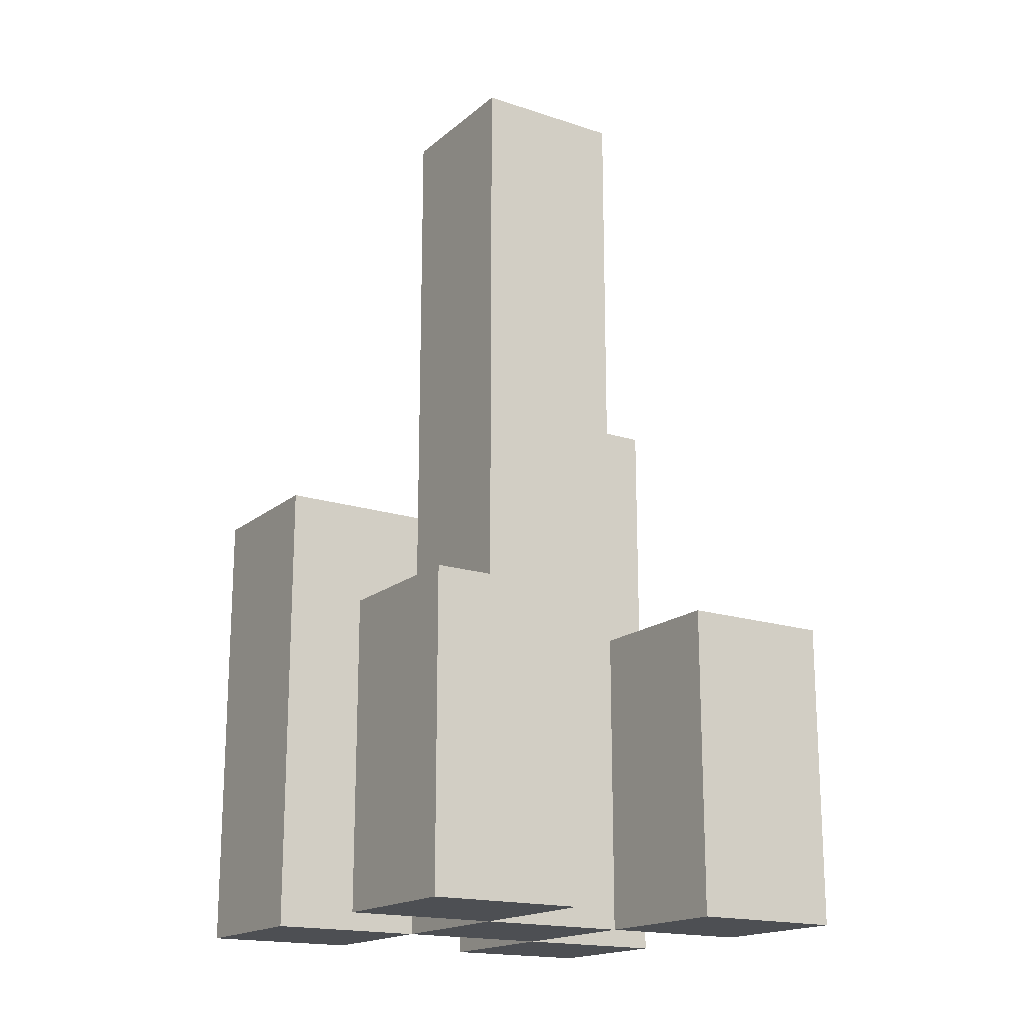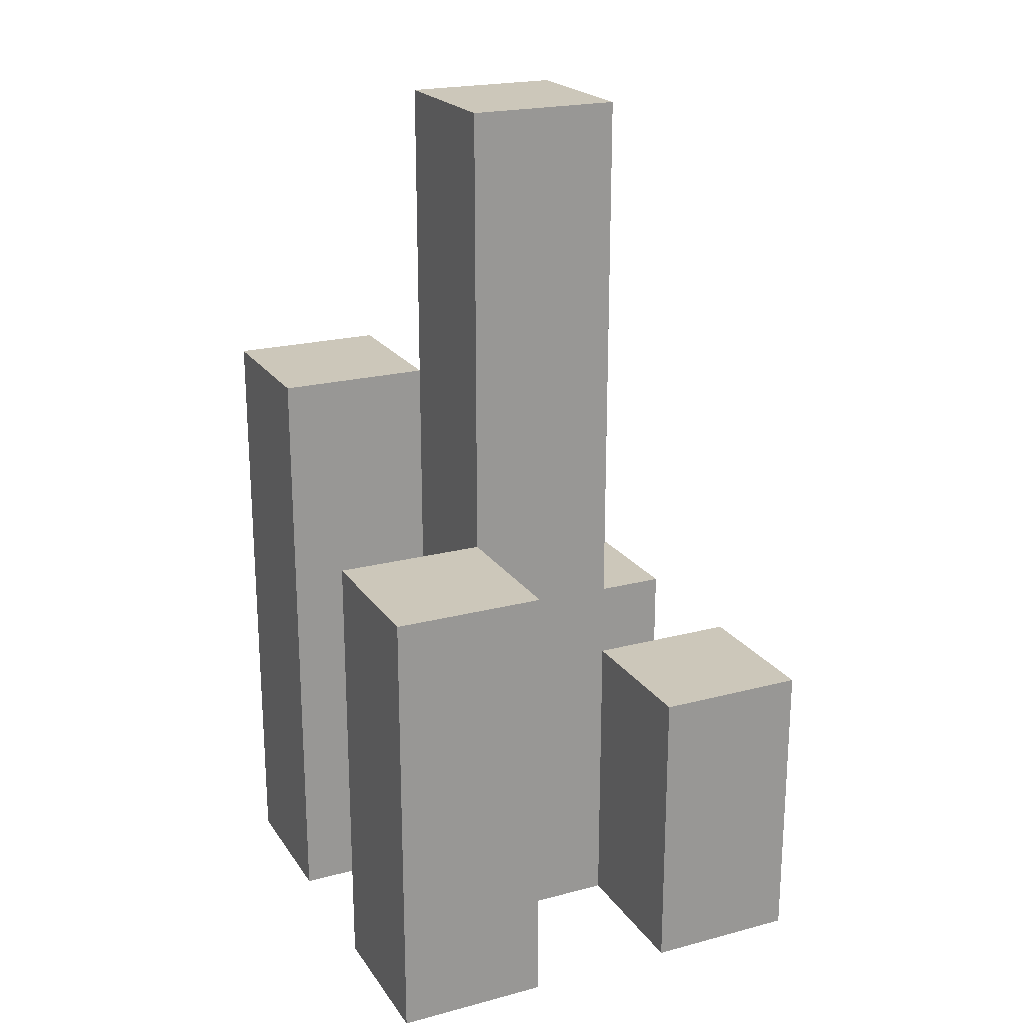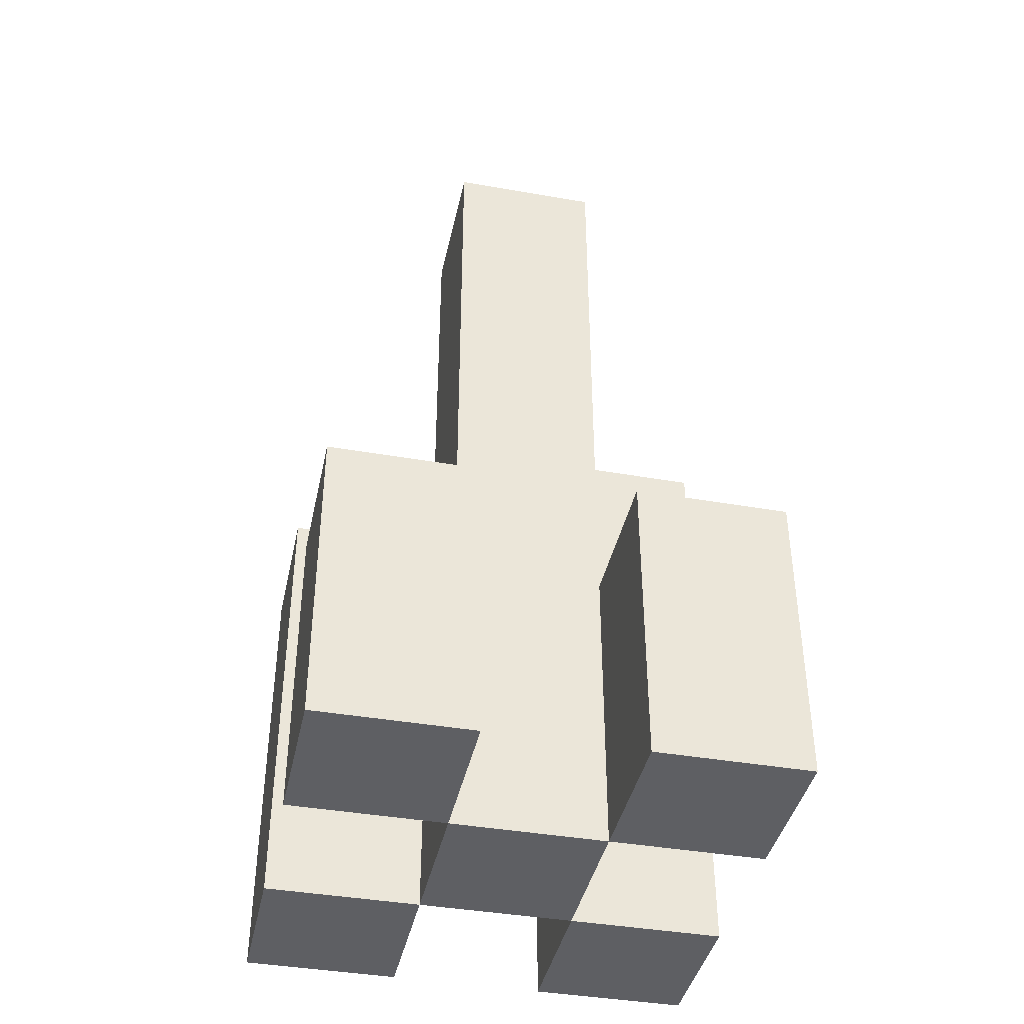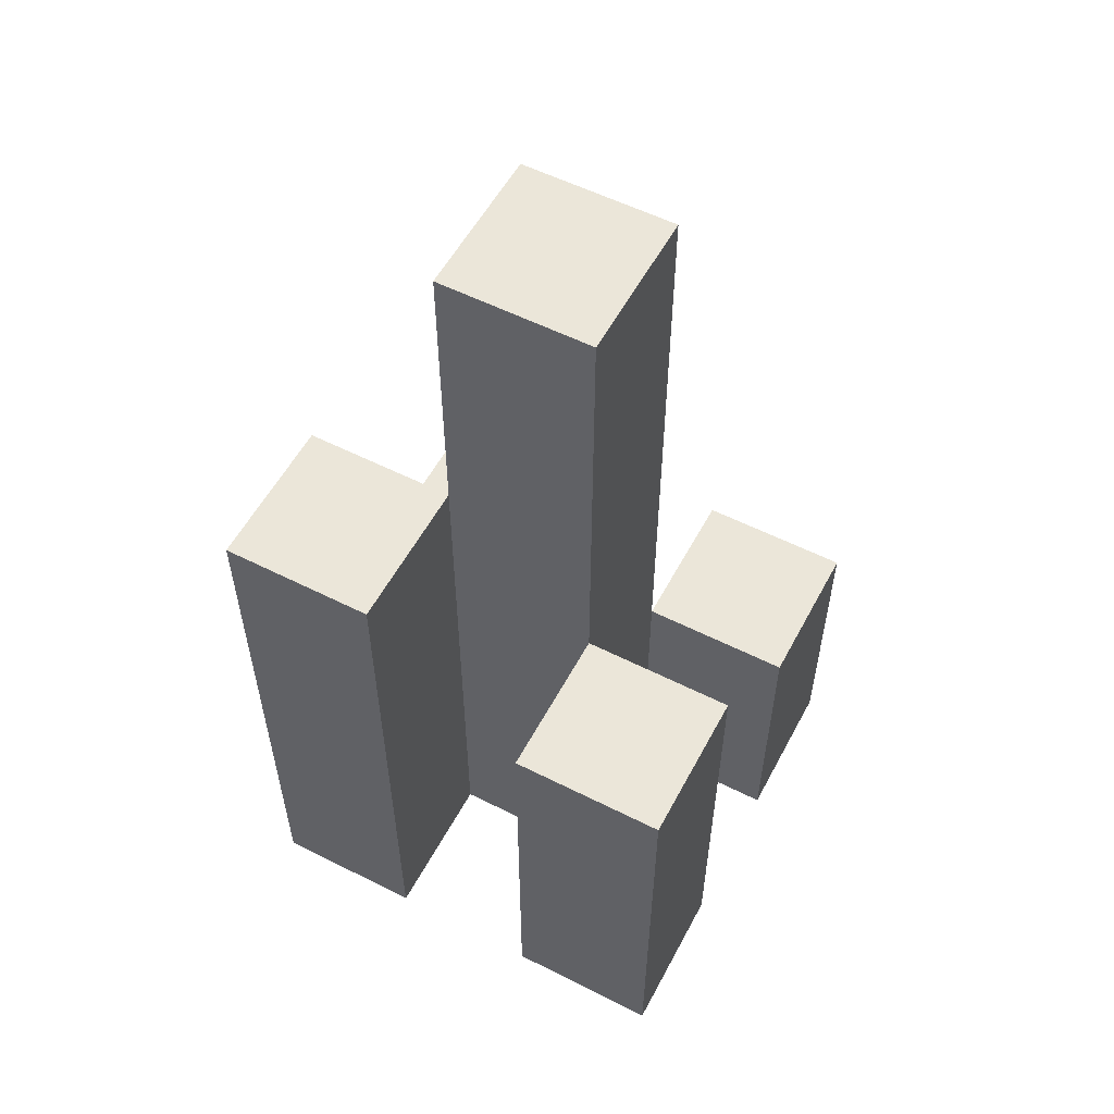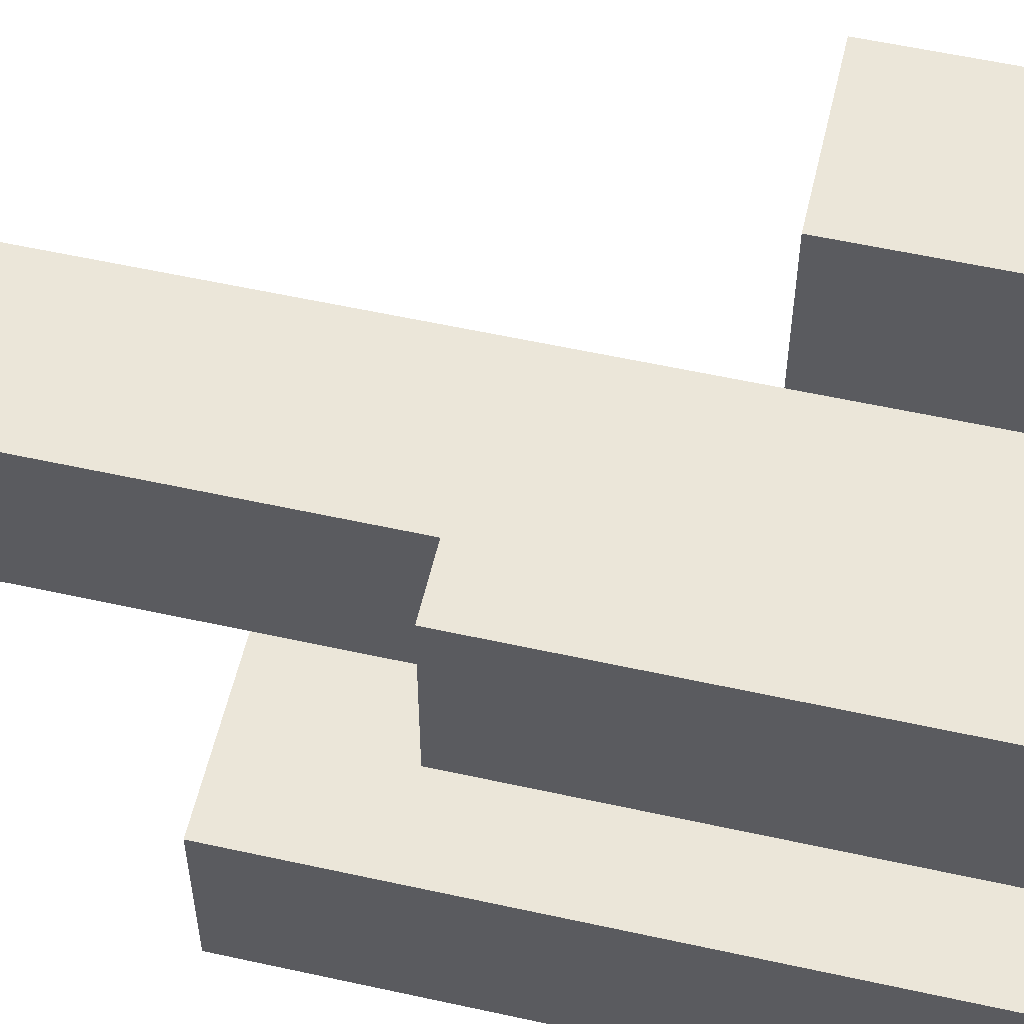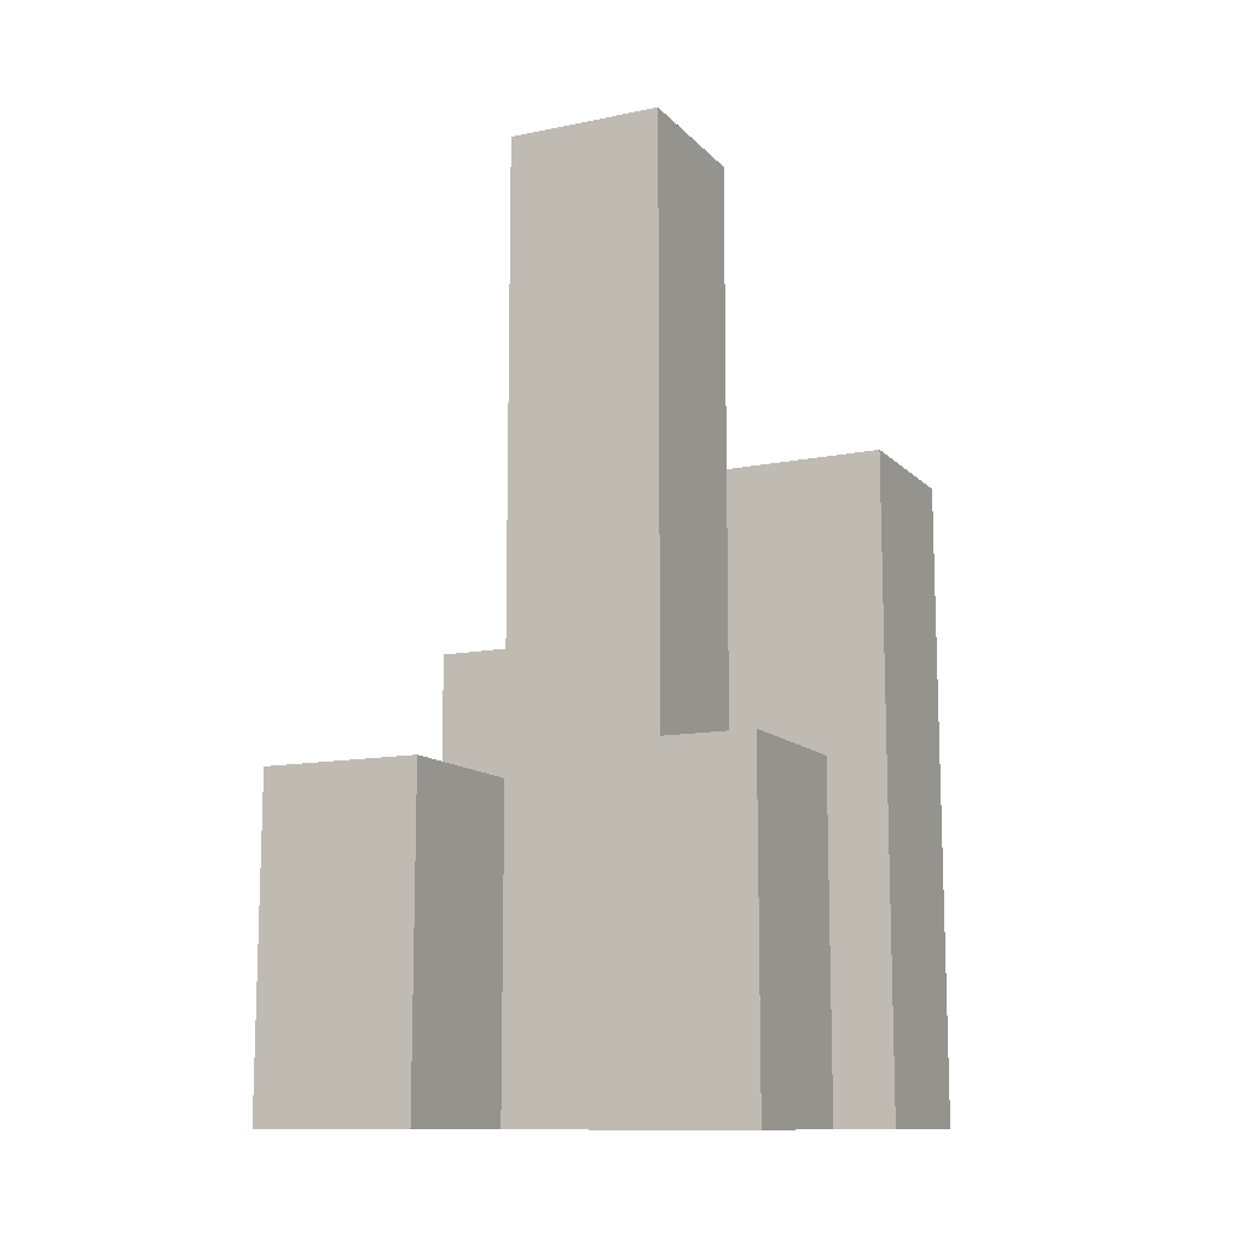
<metadata>
{"format":"obj","ext":"obj","renderer":"f3d","projection":"perspective","resolution":1024,"background":"white","views":[{"elev":-17.7,"azim":57.2,"up":"+Y"},{"elev":21.4,"azim":-25.0,"up":"+Y"},{"elev":-40.9,"azim":78.0,"up":"+Y"},{"elev":56.0,"azim":-62.1,"up":"+Y"},{"elev":56.6,"azim":-77.0,"up":"+Z"},{"elev":-12.1,"azim":115.7,"up":"+Y"}]}
</metadata>
<code>
o
v 15.1 0.9 20.3
v 15.1 0.9 20.4
v 15.1 0.9 20.5
v 15.1 0.9 20.6
v 15.1 1.1 20.3
v 15.1 1.1 20.4
v 15.1 1.1 20.5
v 15.1 1.1 20.6
v 15 0.9 20.4
v 15 0.9 20.5
v 15 1.1 20.4
v 15 1.1 20.5
v 15 1.5 20.4
v 15 1.5 20.5
v 14.9 0.9 20.3
v 14.9 0.9 20.4
v 14.9 0.9 20.5
v 14.9 0.9 20.6
v 14.9 1.2 20.5
v 14.9 1.2 20.6
v 14.9 1.3 20.3
v 14.9 1.3 20.4
v 15 0.9 20.3
v 15 0.9 20.4
v 15 0.9 20.5
v 15 0.9 20.6
v 15 1.1 20.3
v 15 1.1 20.4
v 15 1.1 20.5
v 15 1.1 20.6
v 14.9 0.9 20.4
v 14.9 0.9 20.5
v 14.9 1.2 20.5
v 14.9 1.3 20.4
v 14.9 1.5 20.4
v 14.9 1.5 20.5
v 14.8 0.9 20.3
v 14.8 0.9 20.4
v 14.8 0.9 20.5
v 14.8 0.9 20.6
v 14.8 1.2 20.5
v 14.8 1.2 20.6
v 14.8 1.3 20.3
v 14.8 1.3 20.4
v 15.1 0.9 20.3
v 15.1 1.1 20.3
v 15 0.9 20.3
v 15 1.1 20.3
v 14.9 0.9 20.3
v 14.9 1.3 20.3
v 14.8 0.9 20.3
v 14.8 1.3 20.3
v 15 0.9 20.4
v 15 1.1 20.4
v 15 1.5 20.4
v 14.9 0.9 20.4
v 14.9 1.3 20.4
v 14.9 1.5 20.4
v 15.1 0.9 20.5
v 15.1 1.1 20.5
v 15 0.9 20.5
v 15 1.1 20.5
v 14.9 0.9 20.5
v 14.9 1.2 20.5
v 14.8 0.9 20.5
v 14.8 1.2 20.5
v 15.1 0.9 20.4
v 15.1 1.1 20.4
v 15 0.9 20.4
v 15 1.1 20.4
v 14.9 0.9 20.4
v 14.9 1.3 20.4
v 14.8 0.9 20.4
v 14.8 1.3 20.4
v 15 0.9 20.5
v 15 1.1 20.5
v 15 1.5 20.5
v 14.9 0.9 20.5
v 14.9 1.2 20.5
v 14.9 1.5 20.5
v 15.1 0.9 20.6
v 15.1 1.1 20.6
v 15 0.9 20.6
v 15 1.1 20.6
v 14.9 0.9 20.6
v 14.9 1.2 20.6
v 14.8 0.9 20.6
v 14.8 1.2 20.6
v 15.1 0.9 20.3
v 15 0.9 20.3
v 14.9 0.9 20.3
v 14.8 0.9 20.3
v 15.1 0.9 20.4
v 15 0.9 20.4
v 14.9 0.9 20.4
v 14.8 0.9 20.4
v 15.1 0.9 20.5
v 15 0.9 20.5
v 14.9 0.9 20.5
v 14.8 0.9 20.5
v 15.1 0.9 20.6
v 15 0.9 20.6
v 14.9 0.9 20.6
v 14.8 0.9 20.6
v 15.1 1.1 20.3
v 15 1.1 20.3
v 15.1 1.1 20.4
v 15 1.1 20.4
v 15.1 1.1 20.5
v 15 1.1 20.5
v 15.1 1.1 20.6
v 15 1.1 20.6
v 14.9 1.2 20.5
v 14.8 1.2 20.5
v 14.9 1.2 20.6
v 14.8 1.2 20.6
v 14.9 1.3 20.3
v 14.8 1.3 20.3
v 14.9 1.3 20.4
v 14.8 1.3 20.4
v 15 1.5 20.4
v 14.9 1.5 20.4
v 15 1.5 20.5
v 14.9 1.5 20.5
f 5 2 1
f 6 2 5
f 7 4 3
f 8 4 7
f 11 10 9
f 12 10 11
f 13 12 11
f 14 12 13
f 19 18 17
f 20 18 19
f 21 16 15
f 22 16 21
f 23 24 27
f 27 24 28
f 25 26 29
f 29 26 30
f 31 32 33
f 31 33 34
f 34 33 35
f 35 33 36
f 39 40 41
f 41 40 42
f 37 38 43
f 43 38 44
f 47 46 45
f 48 46 47
f 51 50 49
f 52 50 51
f 56 54 53
f 56 55 54
f 57 55 56
f 58 55 57
f 61 60 59
f 62 60 61
f 65 64 63
f 66 64 65
f 67 68 69
f 69 68 70
f 71 72 73
f 73 72 74
f 75 76 78
f 76 77 78
f 78 77 79
f 79 77 80
f 81 82 83
f 83 82 84
f 85 86 87
f 87 86 88
f 93 90 89
f 94 90 93
f 95 92 91
f 96 92 95
f 98 95 94
f 99 95 98
f 101 98 97
f 102 98 101
f 103 100 99
f 104 100 103
f 105 106 107
f 107 106 108
f 109 110 111
f 111 110 112
f 113 114 115
f 115 114 116
f 117 118 119
f 119 118 120
f 121 122 123
f 123 122 124

</code>
